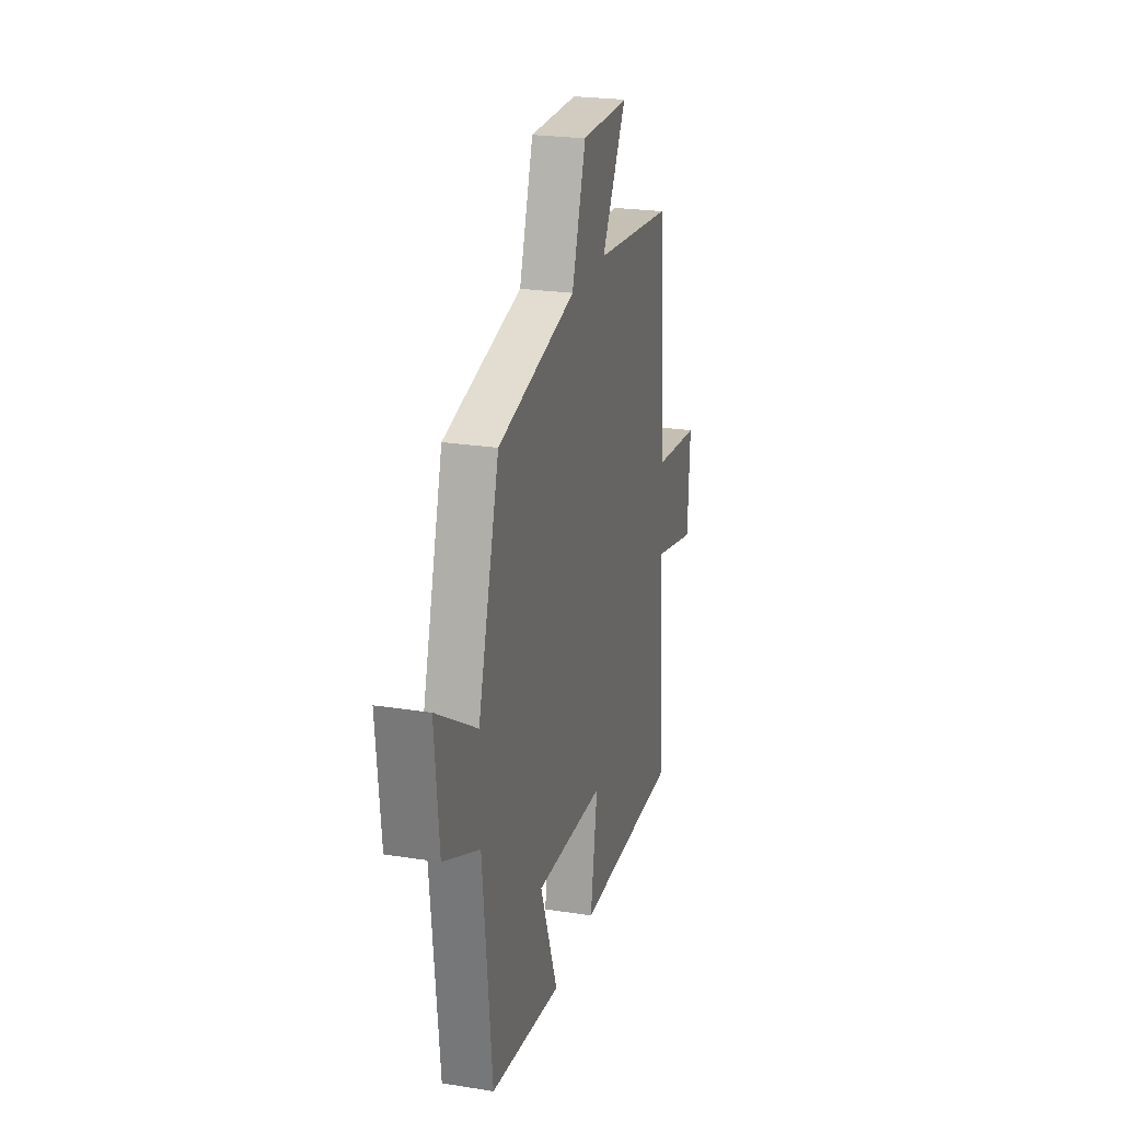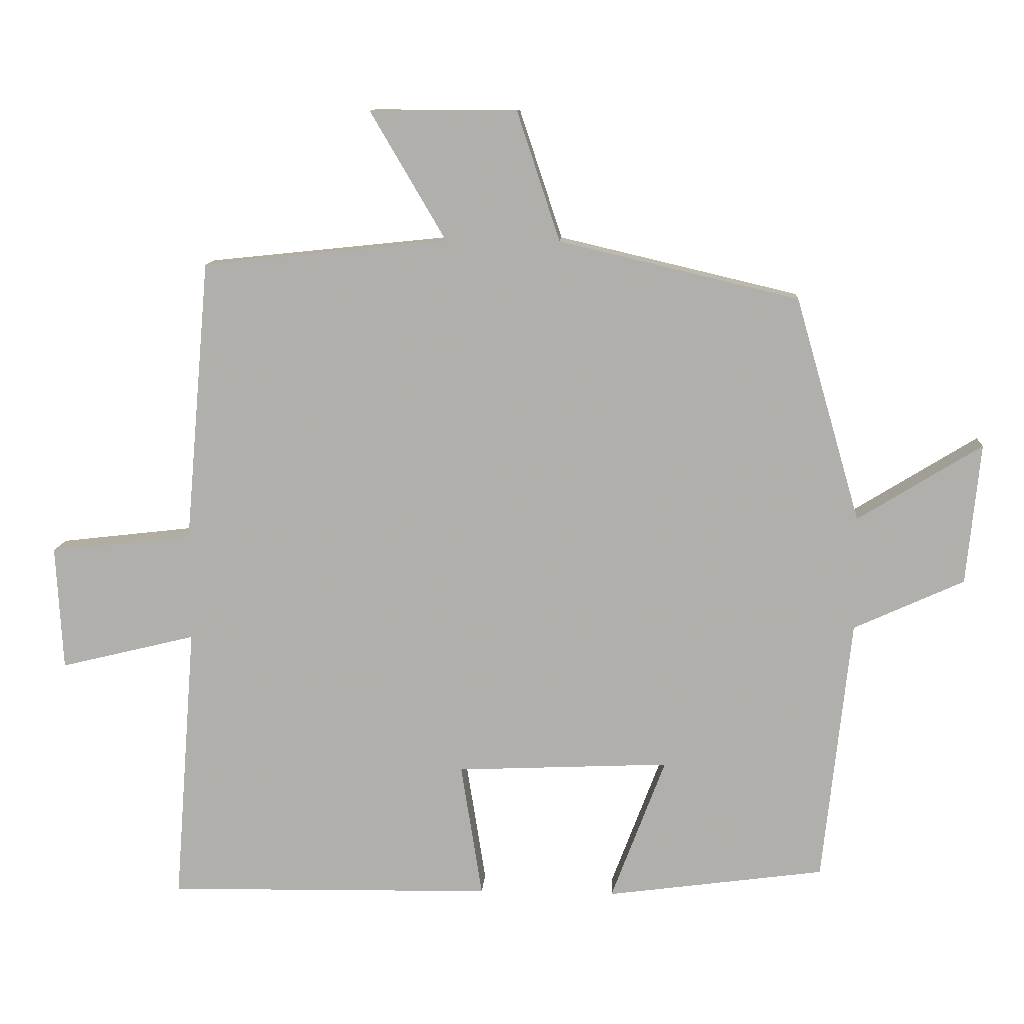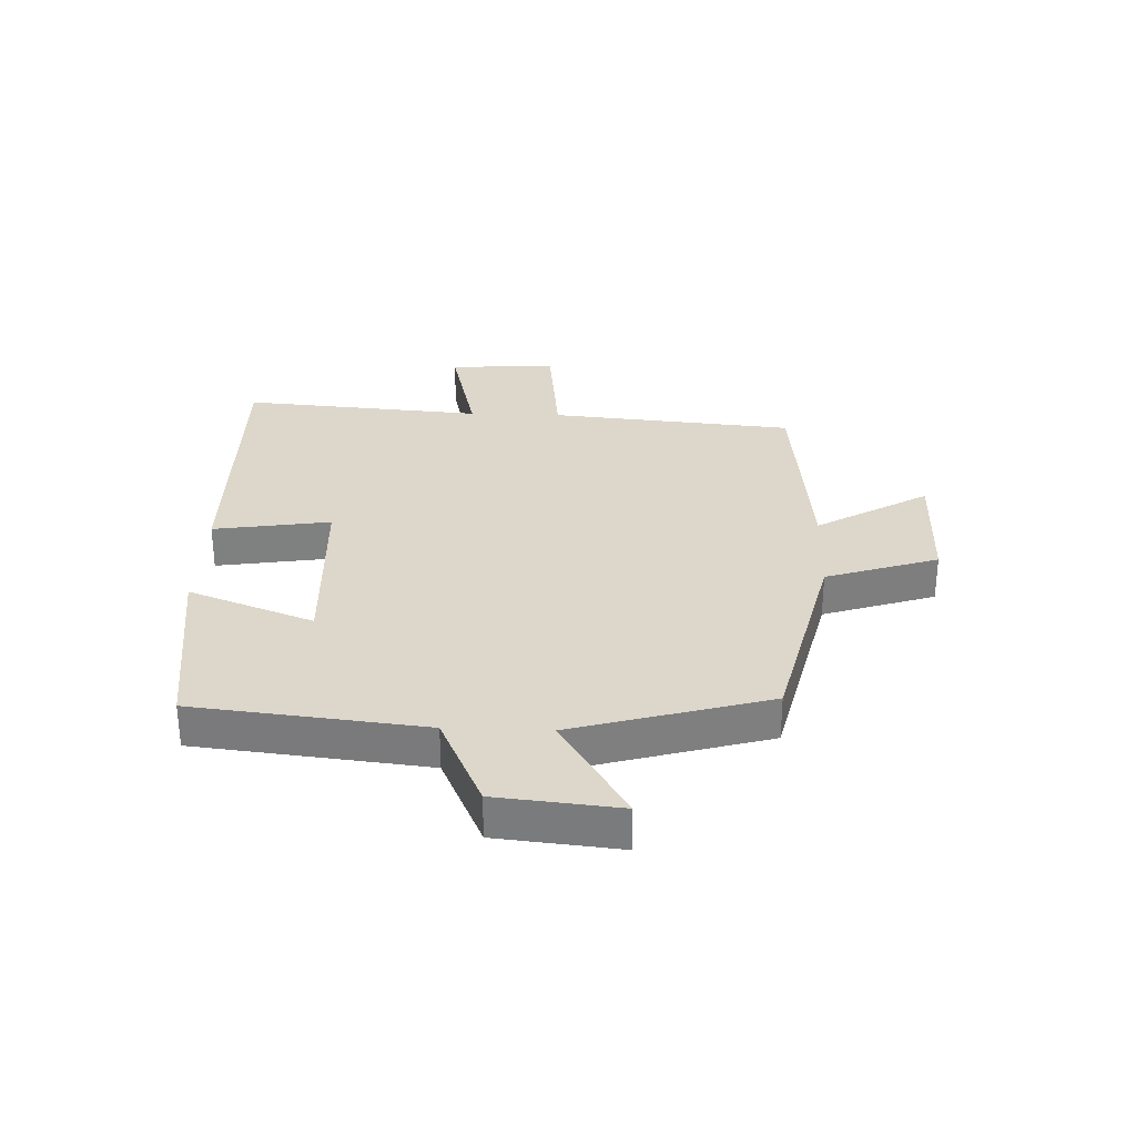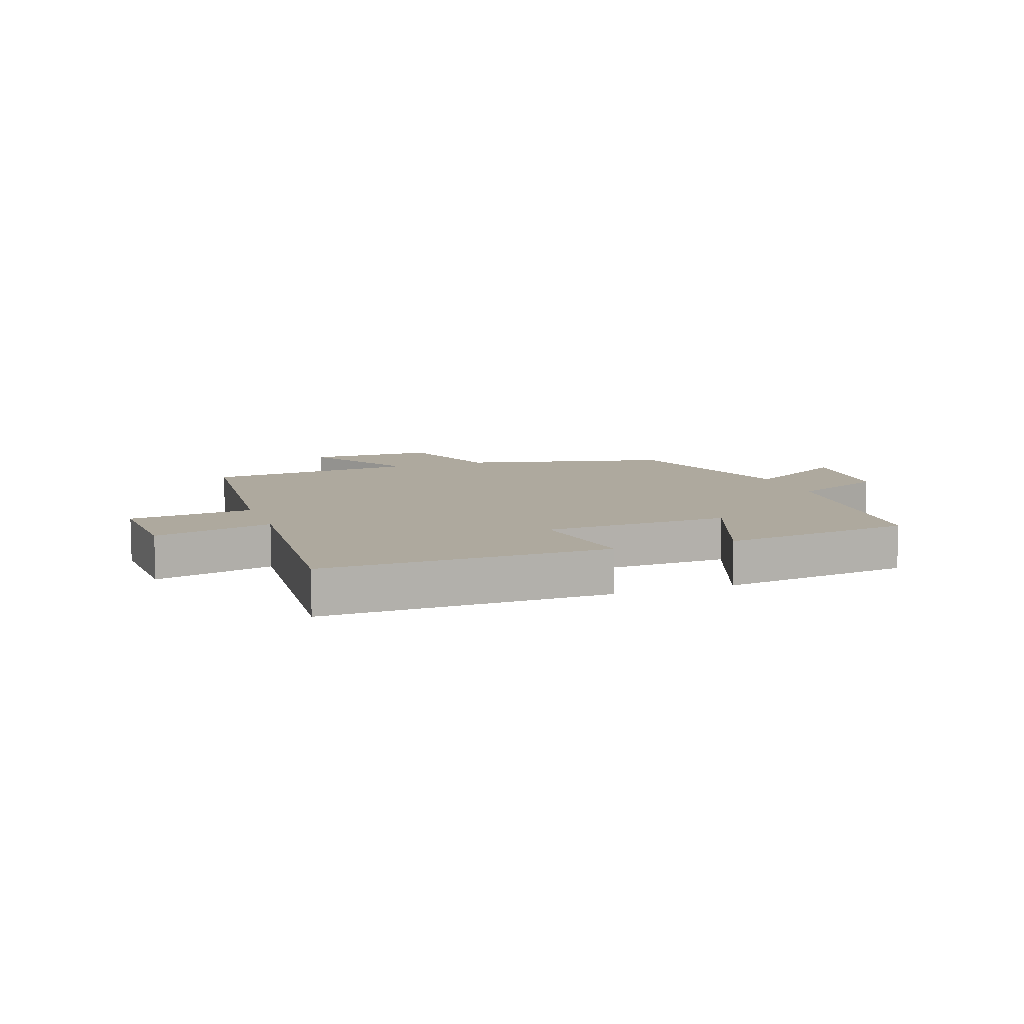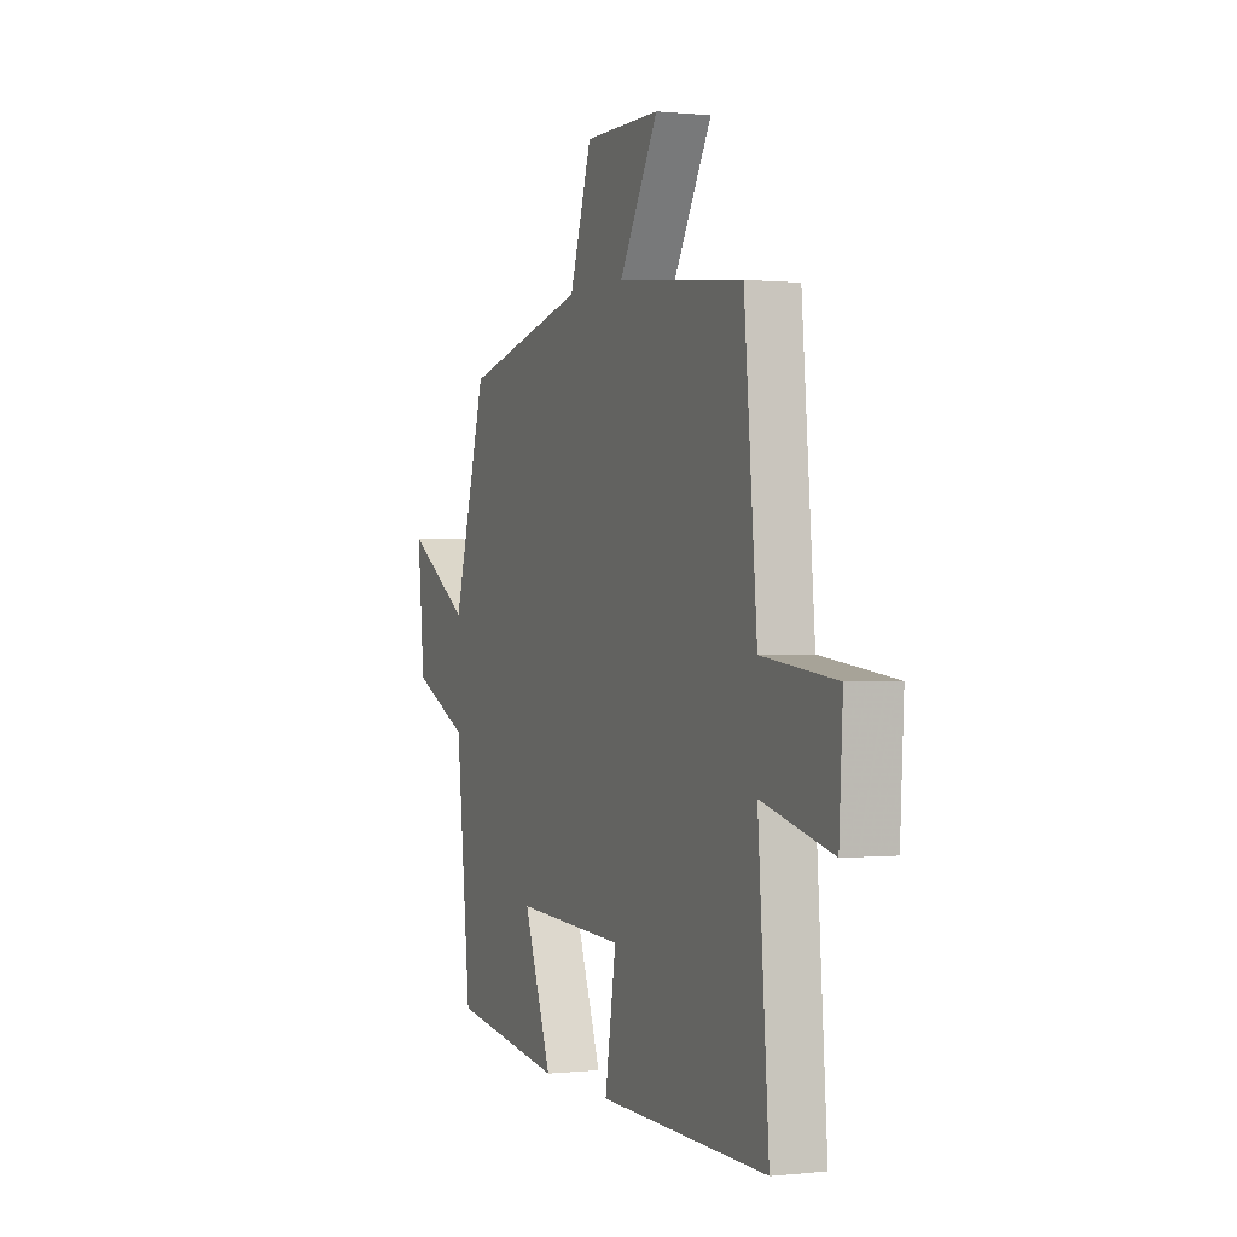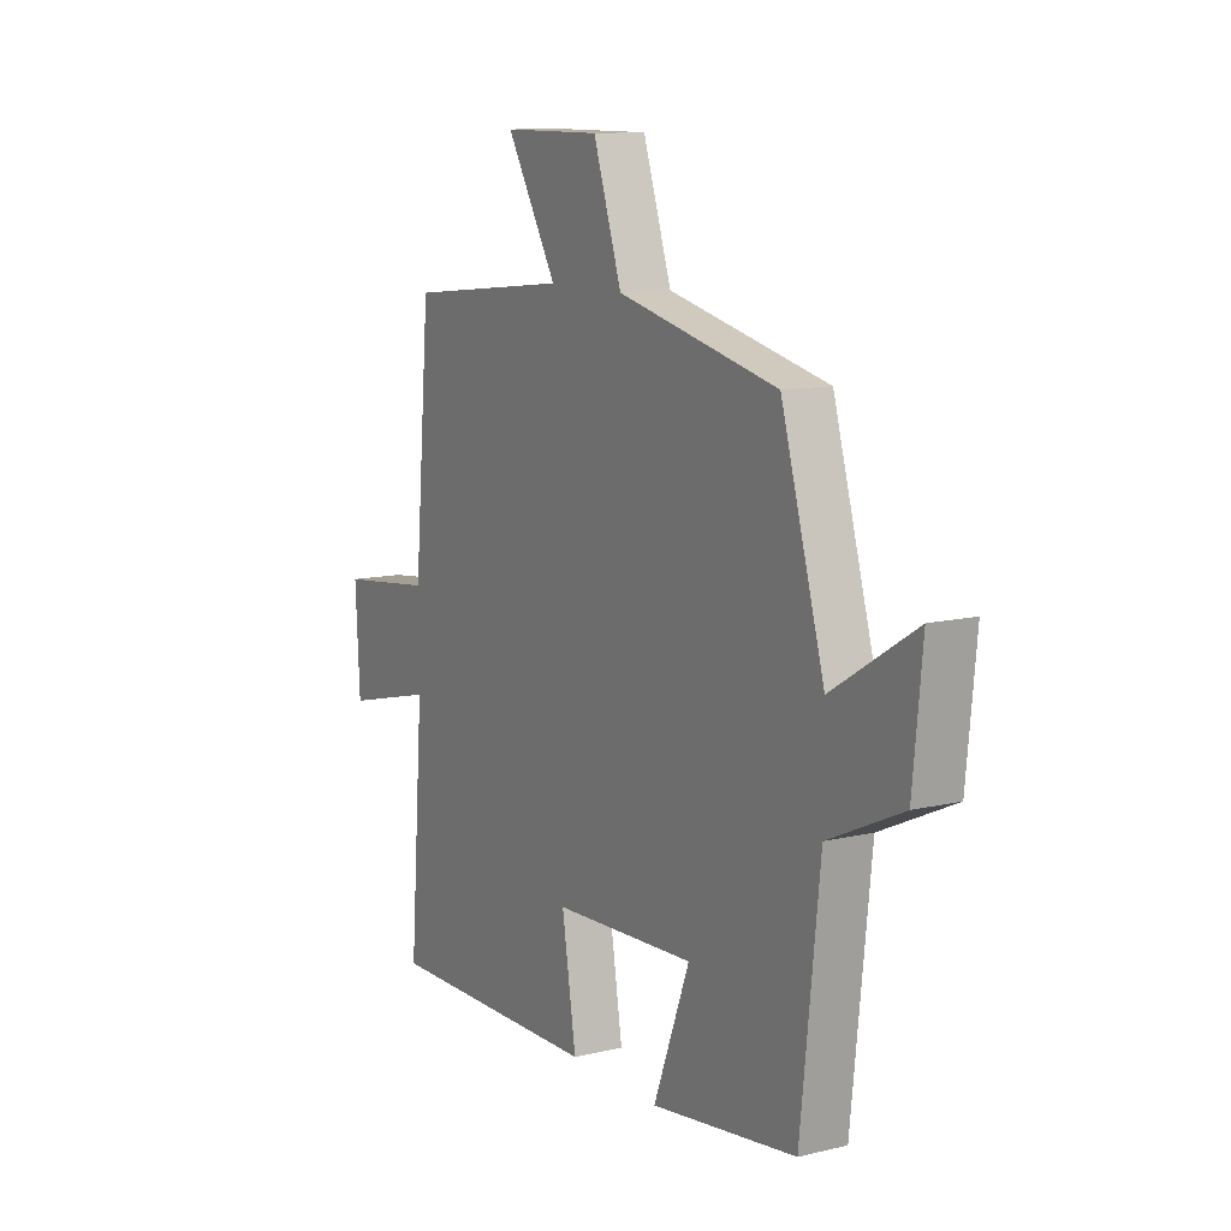
<metadata>
{"format":"obj","ext":"obj","renderer":"f3d","projection":"perspective","resolution":1024,"background":"white","views":[{"elev":23.8,"azim":-75.2,"up":"+Z"},{"elev":11.2,"azim":-176.4,"up":"+Z"},{"elev":30.5,"azim":-87.8,"up":"+Y"},{"elev":9.1,"azim":160.5,"up":"+Y"},{"elev":0.3,"azim":67.9,"up":"+Z"},{"elev":11.2,"azim":-120.3,"up":"+Z"}]}
</metadata>
<code>
v -0.459 0.07 -0.457
v -0.5 0.07 -0.073
v -0.66 0.07 0
v -0.68 0.07 0.204
v -0.5 0.07 0.093
v -0.406 0.07 0.418
v -0.058 0.07 0.5
v 0.004 0.07 0.687
v 0.218 0.07 0.687
v 0.108 0.07 0.5
v 0.464 0.07 0.463
v 0.5 0.07 0.053
v 0.707 0.07 0.029
v 0.697 0.07 -0.151
v 0.5 0.07 -0.103
v 0.531 0.07 -0.507
v 0.058 0.07 -0.5
v 0.089 0.07 -0.305
v -0.221 0.07 -0.291
v -0.142 0.07 -0.5
v -0.459 0 -0.457
v -0.5 0 -0.073
v -0.66 0 0
v -0.68 0 0.204
v -0.5 0 0.093
v -0.406 0 0.418
v -0.058 0 0.5
v 0.004 0 0.687
v 0.218 0 0.687
v 0.108 0 0.5
v 0.464 0 0.463
v 0.5 0 0.053
v 0.707 0 0.029
v 0.697 0 -0.151
v 0.5 0 -0.103
v 0.531 0 -0.507
v 0.058 0 -0.5
v 0.089 0 -0.305
v -0.221 0 -0.291
v -0.142 0 -0.5
f 19 20 1 2
f 18 19 2
f 15 16 17 18
f 15 18 2 3
f 12 13 14 15
f 10 11 12 15
f 7 8 9 10
f 7 10 15
f 6 7 15
f 5 6 15
f 3 4 5
f 3 5 15
f 22 21 40 39
f 22 39 38
f 38 37 36 35
f 23 22 38 35
f 35 34 33 32
f 35 32 31 30
f 30 29 28 27
f 35 30 27
f 35 27 26
f 35 26 25
f 25 24 23
f 35 25 23
f 1 21 22 2
f 2 22 23 3
f 3 23 24 4
f 4 24 25 5
f 5 25 26 6
f 6 26 27 7
f 7 27 28 8
f 8 28 29 9
f 9 29 30 10
f 10 30 31 11
f 11 31 32 12
f 12 32 33 13
f 13 33 34 14
f 14 34 35 15
f 15 35 36 16
f 16 36 37 17
f 17 37 38 18
f 18 38 39 19
f 19 39 40 20
f 20 40 21 1

</code>
